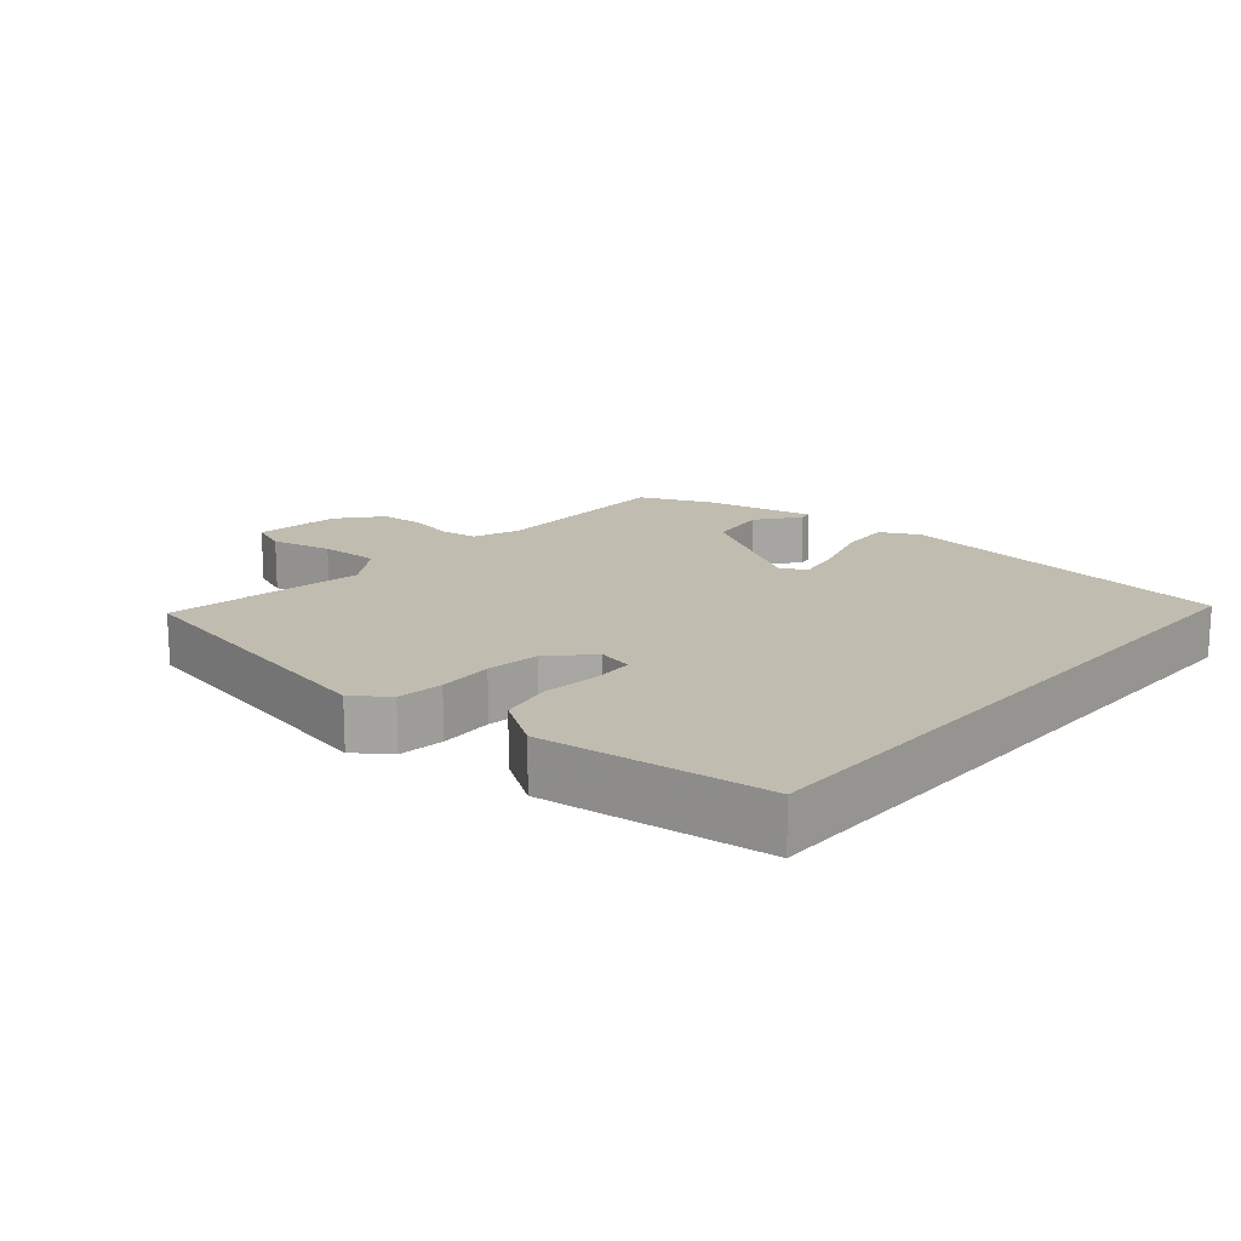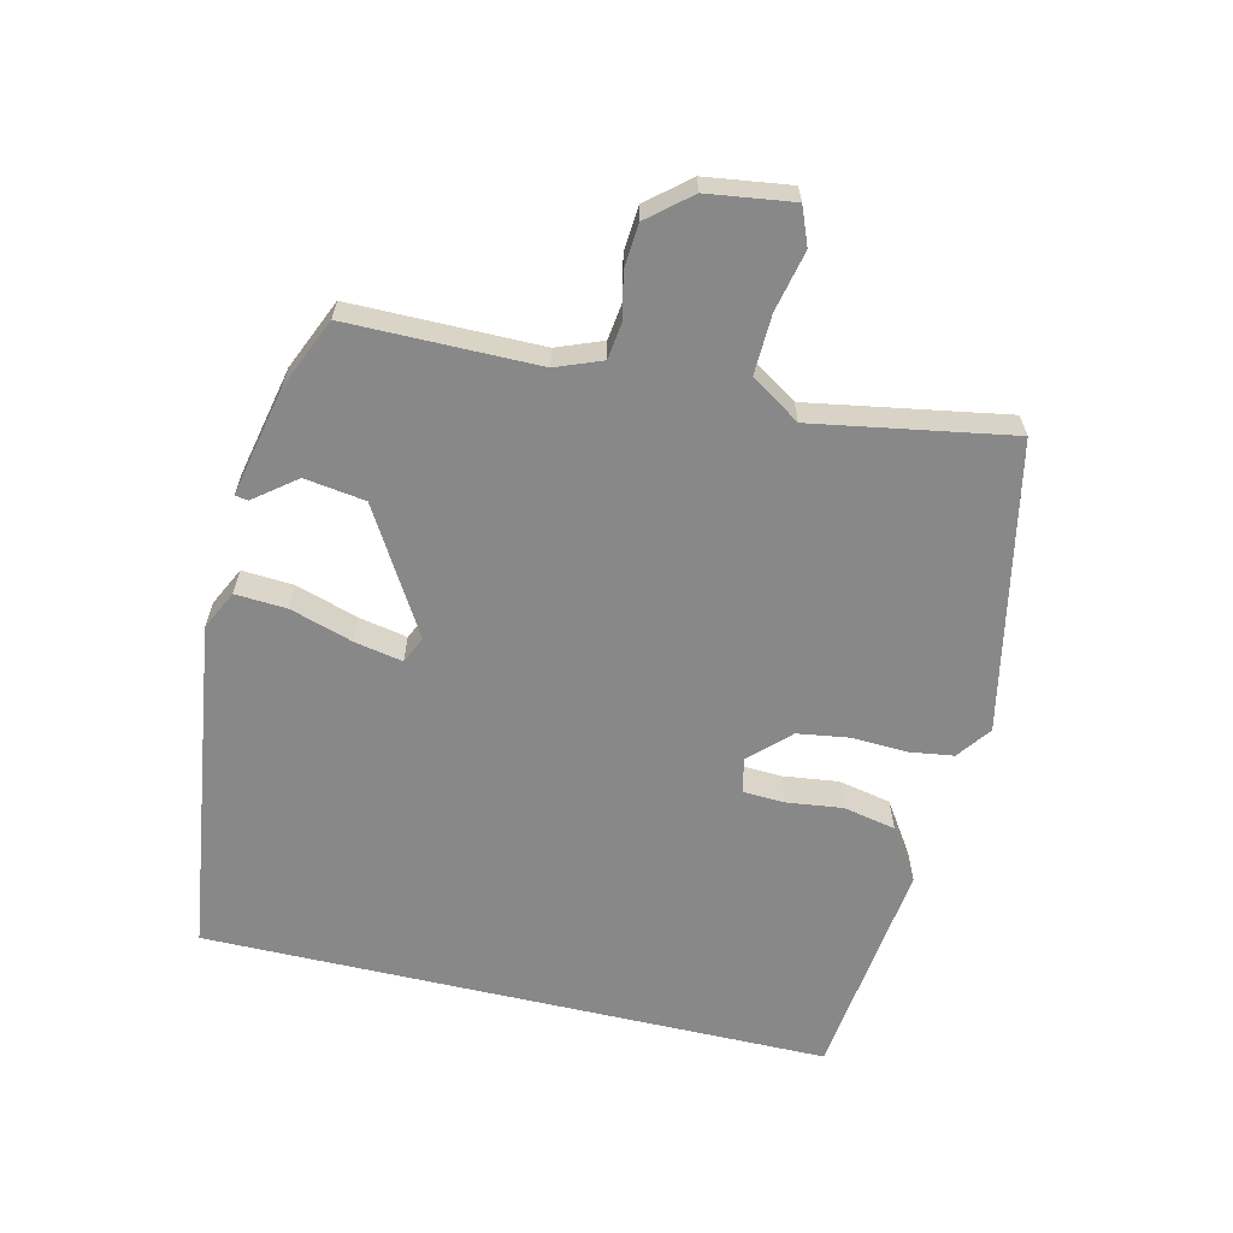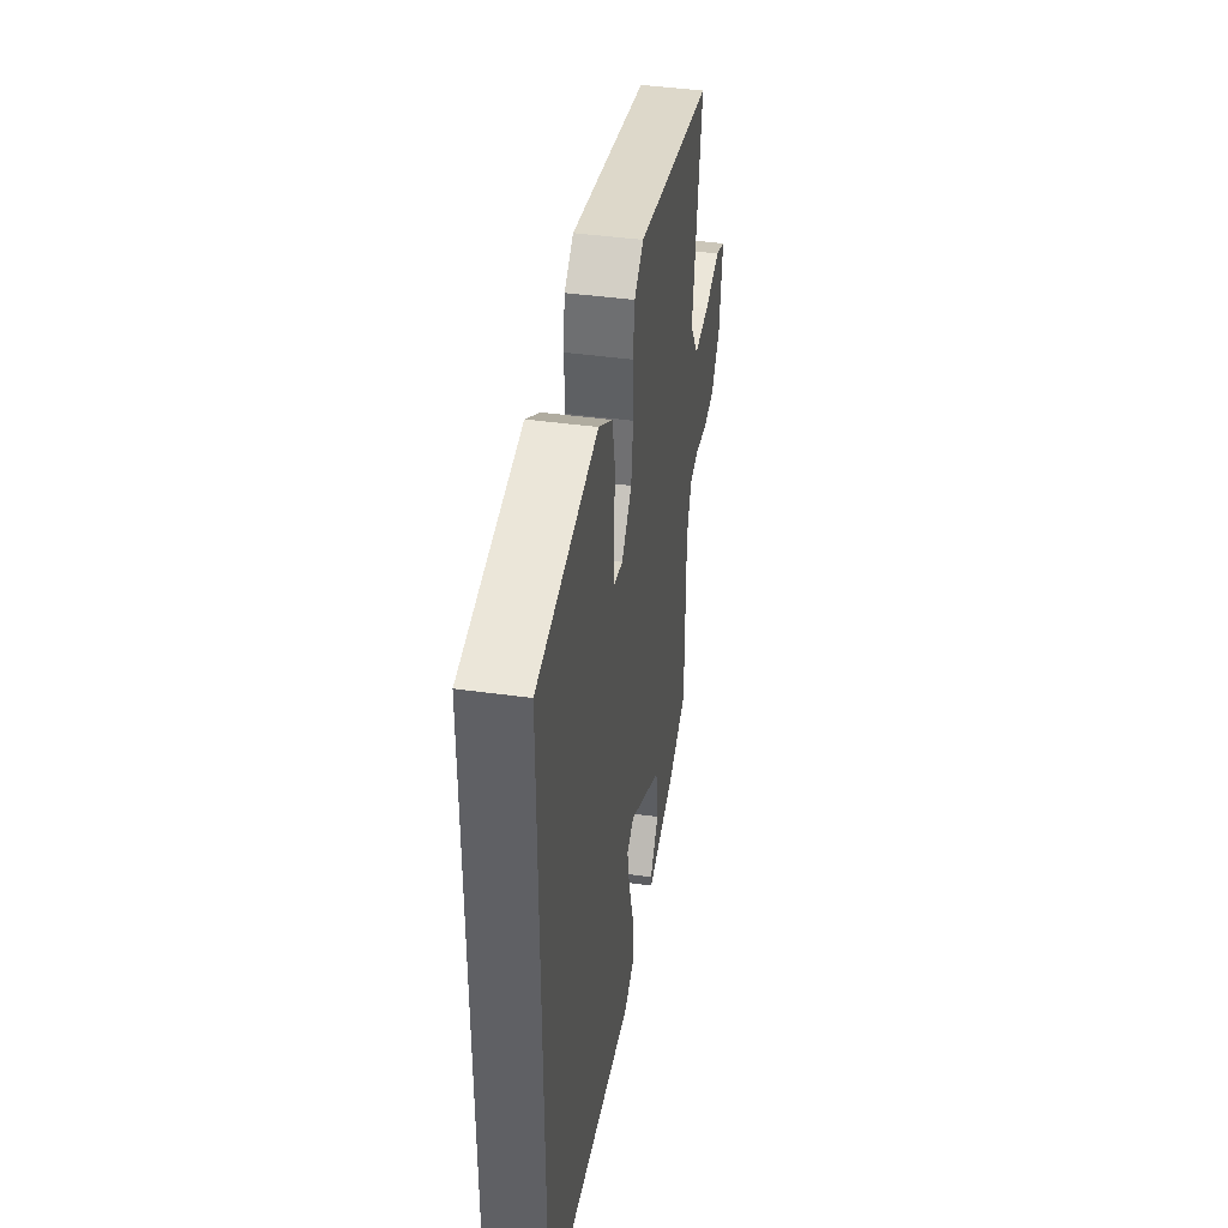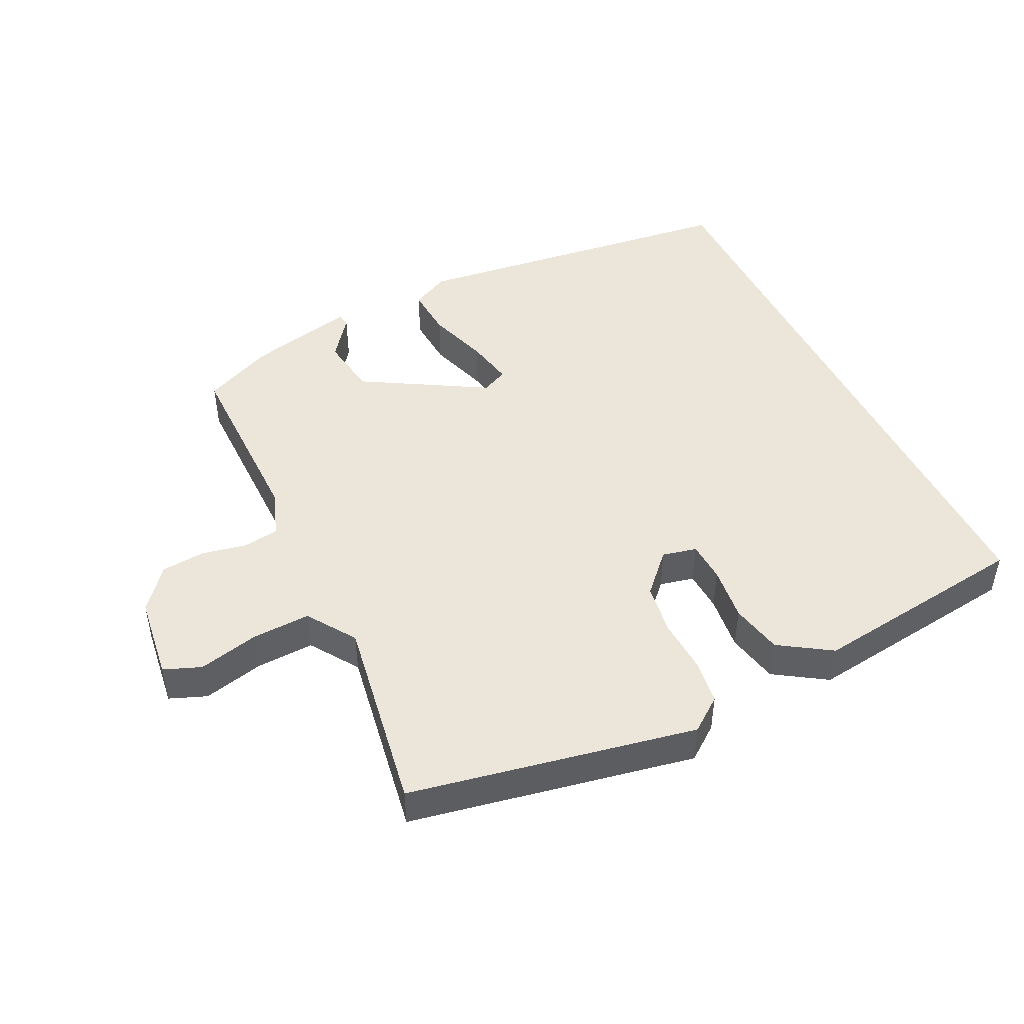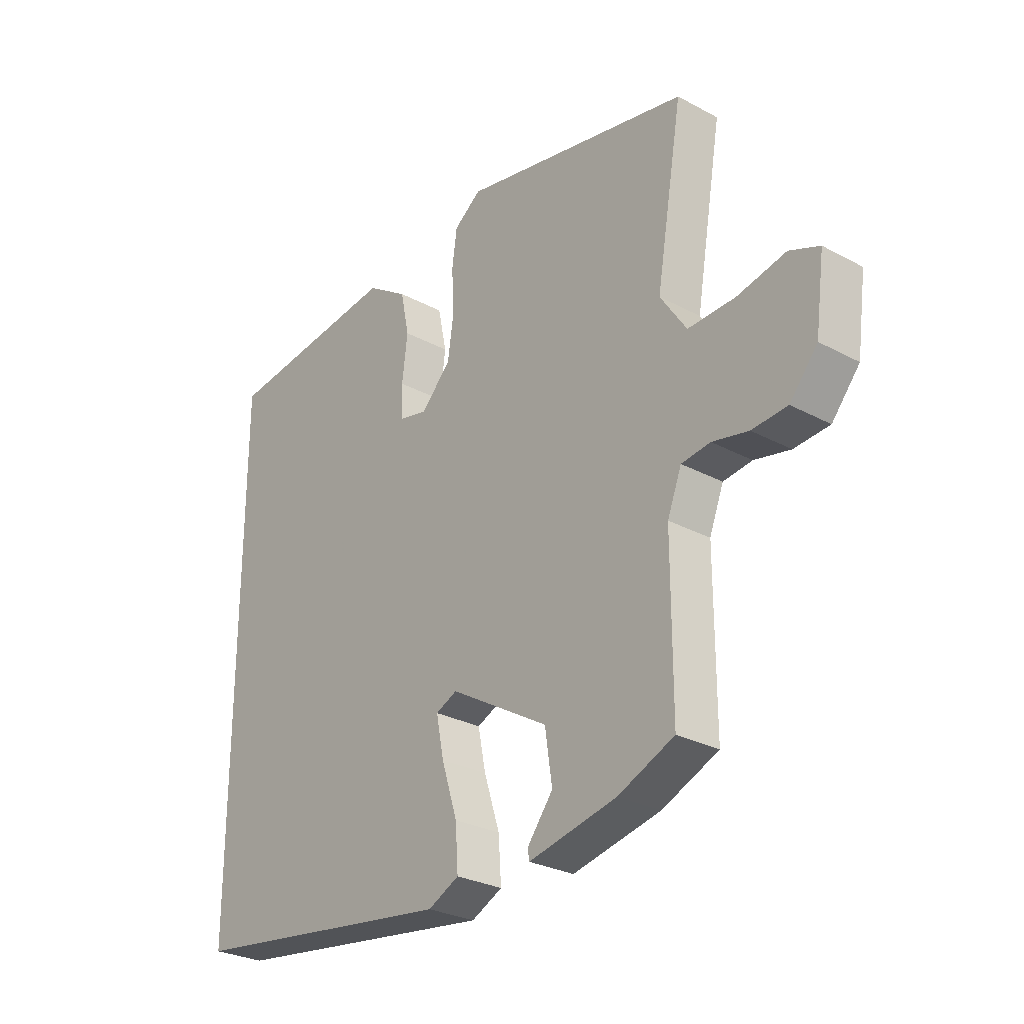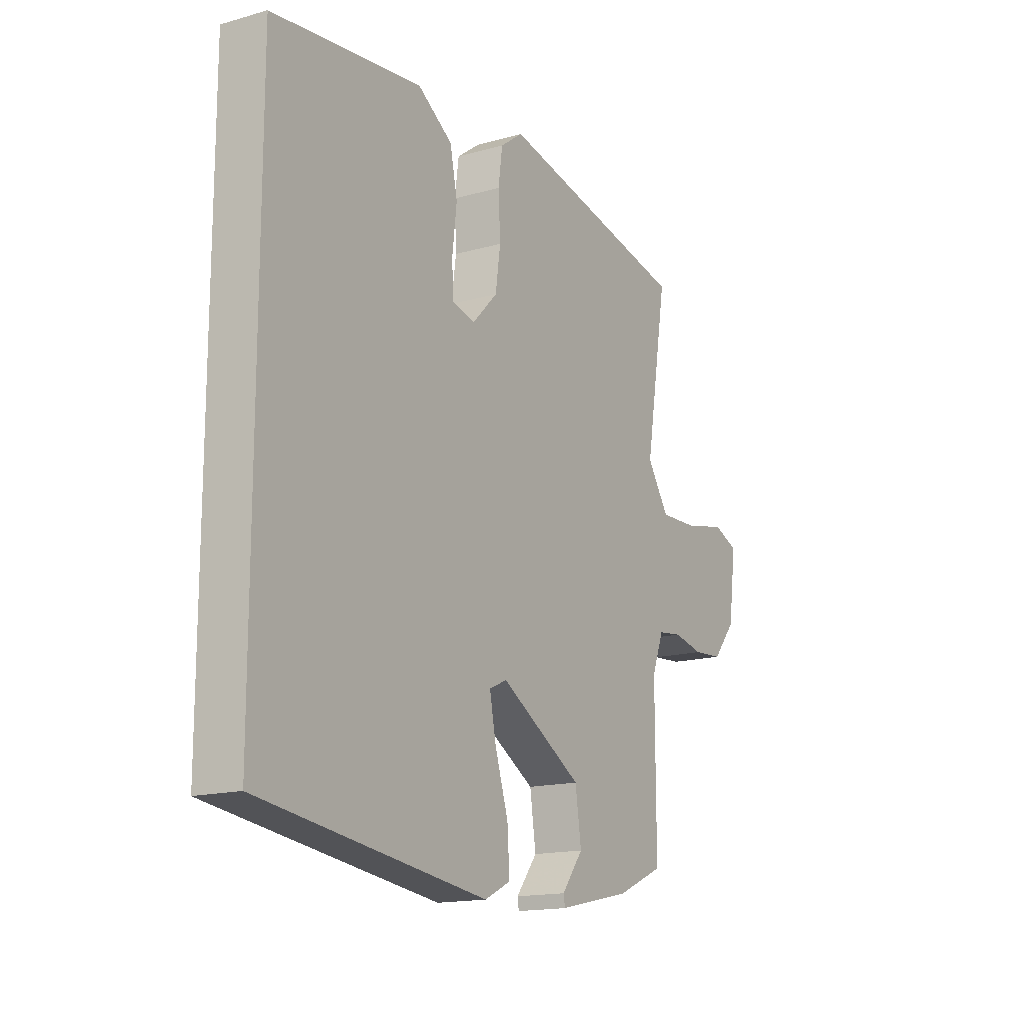
<metadata>
{"format":"obj","ext":"obj","renderer":"f3d","projection":"perspective","resolution":1024,"background":"white","views":[{"elev":16.4,"azim":40.7,"up":"+Y"},{"elev":-62.7,"azim":-103.2,"up":"+Y"},{"elev":41.9,"azim":99.6,"up":"+Z"},{"elev":46.9,"azim":-26.3,"up":"+Y"},{"elev":-28.2,"azim":-129.2,"up":"+Z"},{"elev":-15.8,"azim":120.8,"up":"+Z"}]}
</metadata>
<code>
v -0.506 0.07 0.43
v -0.083 0.07 0.515
v -0.033 0.07 0.478
v -0.024 0.07 0.412
v -0.028 0.07 0.332
v -0.017 0.07 0.256
v 0.038 0.07 0.199
v 0.089 0.07 0.211
v 0.092 0.07 0.271
v 0.082 0.07 0.353
v 0.098 0.07 0.43
v 0.174 0.07 0.48
v 0.5 0.07 0.44
v 0.5 0.07 -0.48
v 0.004 0.07 -0.547
v -0.053 0.07 -0.519
v -0.048 0.07 -0.443
v -0.019 0.07 -0.352
v -0.005 0.07 -0.281
v -0.044 0.07 -0.263
v -0.225 0.07 -0.37
v -0.238 0.07 -0.459
v -0.191 0.07 -0.52
v -0.194 0.07 -0.539
v -0.355 0.07 -0.504
v -0.458 0.07 -0.459
v -0.458 0.07 -0.181
v -0.484 0.07 -0.114
v -0.537 0.07 -0.107
v -0.603 0.07 -0.121
v -0.668 0.07 -0.116
v -0.719 0.07 -0.055
v -0.736 0.07 0.07
v -0.681 0.07 0.092
v -0.592 0.07 0.072
v -0.505 0.07 0.069
v -0.457 0.07 0.141
v -0.506 0 0.43
v -0.083 0 0.515
v -0.033 0 0.478
v -0.024 0 0.412
v -0.028 0 0.332
v -0.017 0 0.256
v 0.038 0 0.199
v 0.089 0 0.211
v 0.092 0 0.271
v 0.082 0 0.353
v 0.098 0 0.43
v 0.174 0 0.48
v 0.5 0 0.44
v 0.5 0 -0.48
v 0.004 0 -0.547
v -0.053 0 -0.519
v -0.048 0 -0.443
v -0.019 0 -0.352
v -0.005 0 -0.281
v -0.044 0 -0.263
v -0.225 0 -0.37
v -0.238 0 -0.459
v -0.191 0 -0.52
v -0.194 0 -0.539
v -0.355 0 -0.504
v -0.458 0 -0.459
v -0.458 0 -0.181
v -0.484 0 -0.114
v -0.537 0 -0.107
v -0.603 0 -0.121
v -0.668 0 -0.116
v -0.719 0 -0.055
v -0.736 0 0.07
v -0.681 0 0.092
v -0.592 0 0.072
v -0.505 0 0.069
v -0.457 0 0.141
f 32 33 34 35
f 32 35 36
f 29 30 31 32
f 28 29 32 36
f 27 28 36 37
f 25 26 27 37
f 22 23 24 25
f 21 22 25 37
f 15 16 17 18
f 15 18 19
f 14 15 19
f 13 14 19 20
f 9 10 11 12
f 8 9 12 13
f 2 3 4 5
f 2 5 6
f 1 2 6
f 37 1 6 7
f 8 13 20 21
f 7 8 21
f 7 21 37
f 72 71 70 69
f 73 72 69
f 69 68 67 66
f 73 69 66 65
f 74 73 65 64
f 74 64 63 62
f 62 61 60 59
f 74 62 59 58
f 55 54 53 52
f 56 55 52
f 56 52 51
f 57 56 51 50
f 49 48 47 46
f 50 49 46 45
f 42 41 40 39
f 43 42 39
f 43 39 38
f 44 43 38 74
f 58 57 50 45
f 58 45 44
f 74 58 44
f 1 38 39 2
f 2 39 40 3
f 3 40 41 4
f 4 41 42 5
f 5 42 43 6
f 6 43 44 7
f 7 44 45 8
f 8 45 46 9
f 9 46 47 10
f 10 47 48 11
f 11 48 49 12
f 12 49 50 13
f 13 50 51 14
f 14 51 52 15
f 15 52 53 16
f 16 53 54 17
f 17 54 55 18
f 18 55 56 19
f 19 56 57 20
f 20 57 58 21
f 21 58 59 22
f 22 59 60 23
f 23 60 61 24
f 24 61 62 25
f 25 62 63 26
f 26 63 64 27
f 27 64 65 28
f 28 65 66 29
f 29 66 67 30
f 30 67 68 31
f 31 68 69 32
f 32 69 70 33
f 33 70 71 34
f 34 71 72 35
f 35 72 73 36
f 36 73 74 37
f 37 74 38 1

</code>
